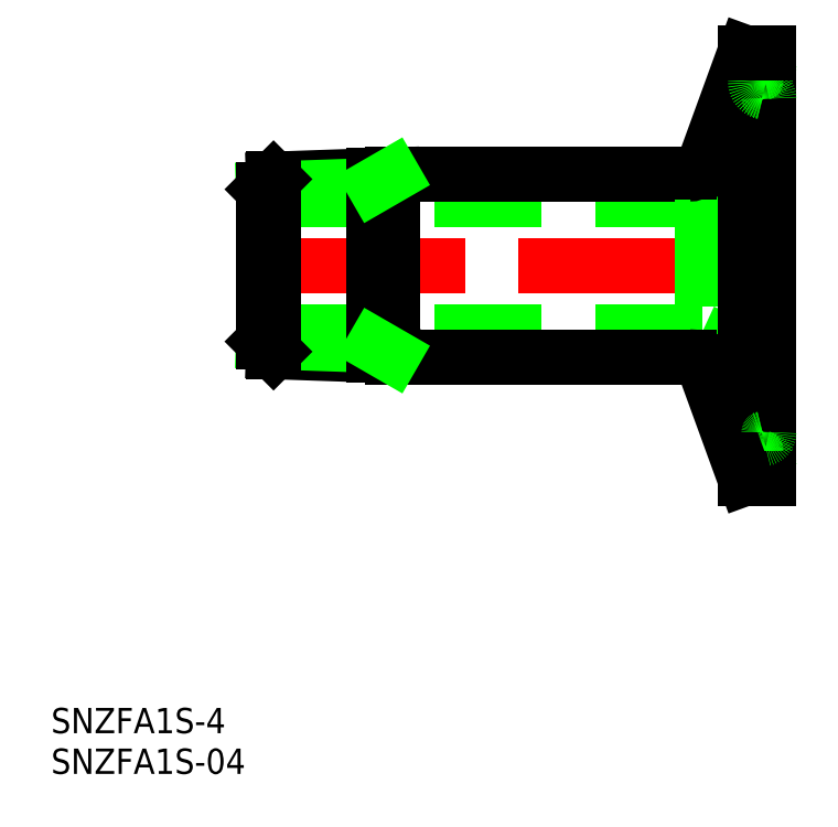
<metadata>
{"format":"dxf","ext":"dxf","renderer":"ezdxf+matplotlib","layout":"modelspace","background":"white","min_lineweight":24,"dpi":150}
</metadata>
<code>
0
SECTION
2
ENTITIES
0
LINE
8
CENTER
10
62
20
0
30
0
11
-2
21
0
31
0
0
LINE
8
0
10
52.1
20
7.85
30
0
11
0
21
7.85
31
0
0
LINE
8
0
10
52.1
20
-7.85
30
0
11
0
21
-7.85
31
0
0
LINE
8
0
10
52.1
20
7.85
30
0
11
60
21
11.5
31
0
0
LINE
8
0
10
60
20
-11.5
30
0
11
52.1
21
-7.85
31
0
0
LINE
8
0
10
50.51
20
10.85
30
0
11
15.3
21
10.85
31
0
0
LINE
8
0
10
50.51
20
-10.85
30
0
11
15.3
21
-10.85
31
0
0
TEXT
8
0
10
-25.19
20
-55.51
30
0
40
3
1
SNZFA1S-4
0
TEXT
8
0
10
-25.19
20
-60.34
30
0
40
3
1
SNZFA1S-04
0
LINE
8
0
10
1.204
20
-10.23
30
0
11
15.3
21
-10.73
31
0
0
LINE
8
0
10
13.16
20
-9.49
30
0
11
0
21
-9.031
31
0
0
LINE
8
0
10
1.204
20
10.23
30
0
11
15.3
21
10.73
31
0
0
LINE
8
0
10
13.16
20
9.49
30
0
11
0
21
9.031
31
0
0
LINE
8
0
10
0
20
-9.031
30
0
11
0
21
9.031
31
0
0
LINE
8
0
10
1.204
20
10.23
30
0
11
1.204
21
-10.23
31
0
0
LINE
8
0
10
1.204
20
-10.23
30
0
11
0
21
-9.031
31
0
0
LINE
8
0
10
1.204
20
10.23
30
0
11
0
21
9.031
31
0
0
LINE
8
0
10
15.3
20
-10.85
30
0
11
15.3
21
10.85
31
0
0
LINE
8
0
10
13.16
20
10.65
30
0
11
13.16
21
-10.65
31
0
0
LINE
8
0
10
15.3
20
-10.73
30
0
11
13.16
21
-9.49
31
0
0
LINE
8
0
10
15.3
20
10.73
30
0
11
13.16
21
9.49
31
0
0
LINE
8
0
10
52.1
20
7.85
30
0
11
52.1
21
-7.85
31
0
0
LINE
8
CENTER
10
62
20
-21.75
30
0
11
56.4
21
-21.75
31
0
0
LINE
8
CENTER
10
62
20
21.75
30
0
11
56.4
21
21.75
31
0
0
LINE
8
0
10
58.4
20
21.75
30
0
11
58.4
21
-21.75
31
0
0
LINE
8
0
10
57.15
20
25.25
30
0
11
57.15
21
-25.25
31
0
0
LINE
8
0
10
60
20
25.25
30
0
11
60
21
-25.25
31
0
0
ARC
8
0
10
59.2
20
-23.71
30
0
40
0.8
50
0
51
78.46
0
ARC
8
0
10
59.6
20
-21.75
30
0
40
1.2
50
101.5
51
258.5
0
LINE
8
0
10
57.15
20
-25.25
30
0
11
52.39
21
-12.17
31
0
0
LINE
8
0
10
57.15
20
-25.25
30
0
11
60
21
-25.25
31
0
0
ARC
8
0
10
59.2
20
-19.79
30
0
40
0.8
50
281.5
51
0
0
LINE
8
0
10
57.15
20
25.25
30
0
11
52.39
21
12.17
31
0
0
ARC
8
0
10
59.2
20
19.79
30
0
40
0.8
50
0
51
78.46
0
ARC
8
0
10
59.2
20
23.71
30
0
40
0.8
50
281.5
51
0
0
ARC
8
0
10
59.6
20
21.75
30
0
40
1.2
50
101.5
51
258.5
0
LINE
8
0
10
57.15
20
25.25
30
0
11
60
21
25.25
31
0
0
ARC
8
0
10
50.51
20
12.85
30
0
40
2
50
270
51
340
0
ARC
8
0
10
50.51
20
-12.85
30
0
40
2
50
20
51
90
0
ENDSEC
0
EOF

</code>
